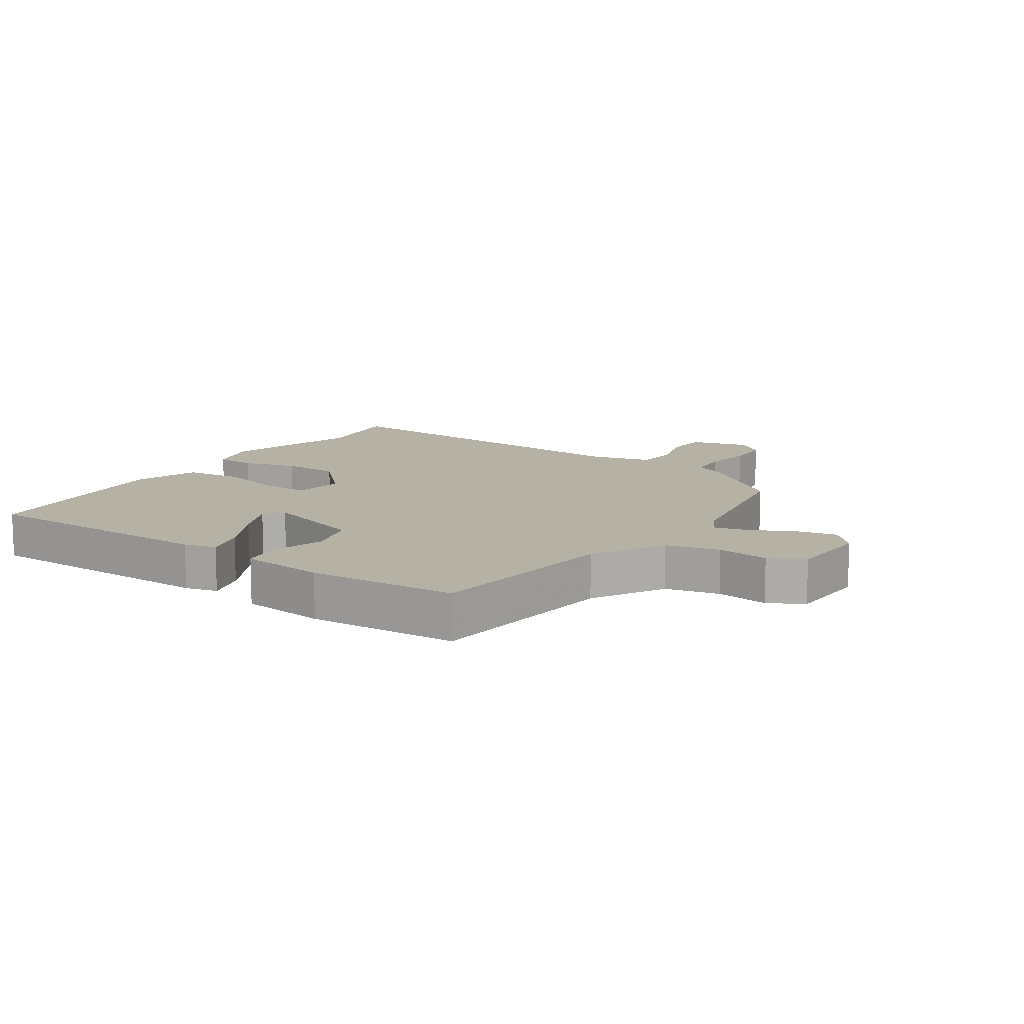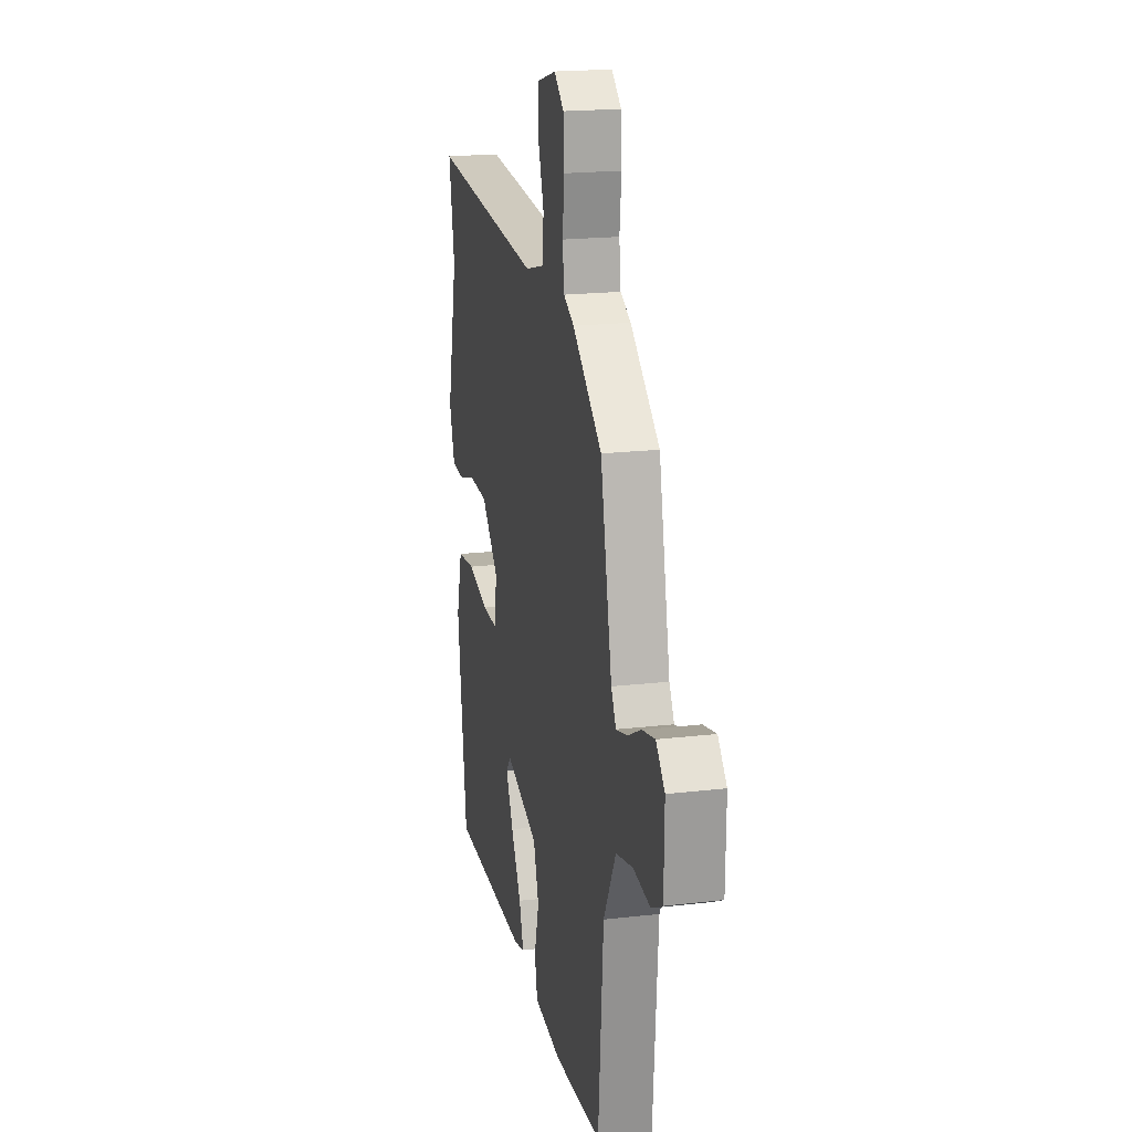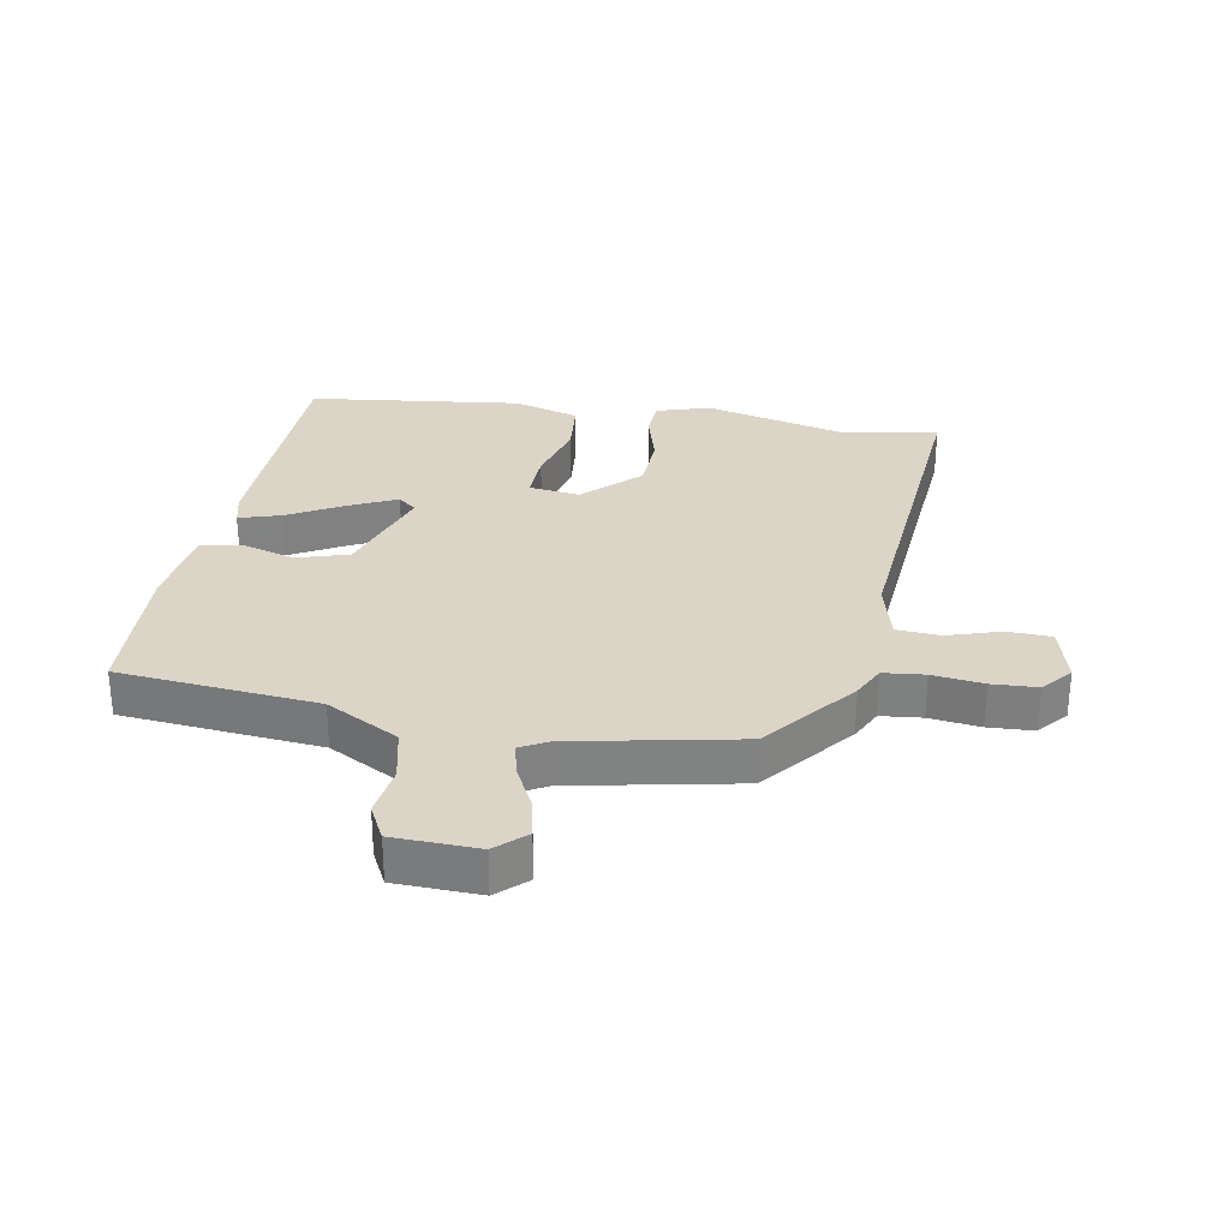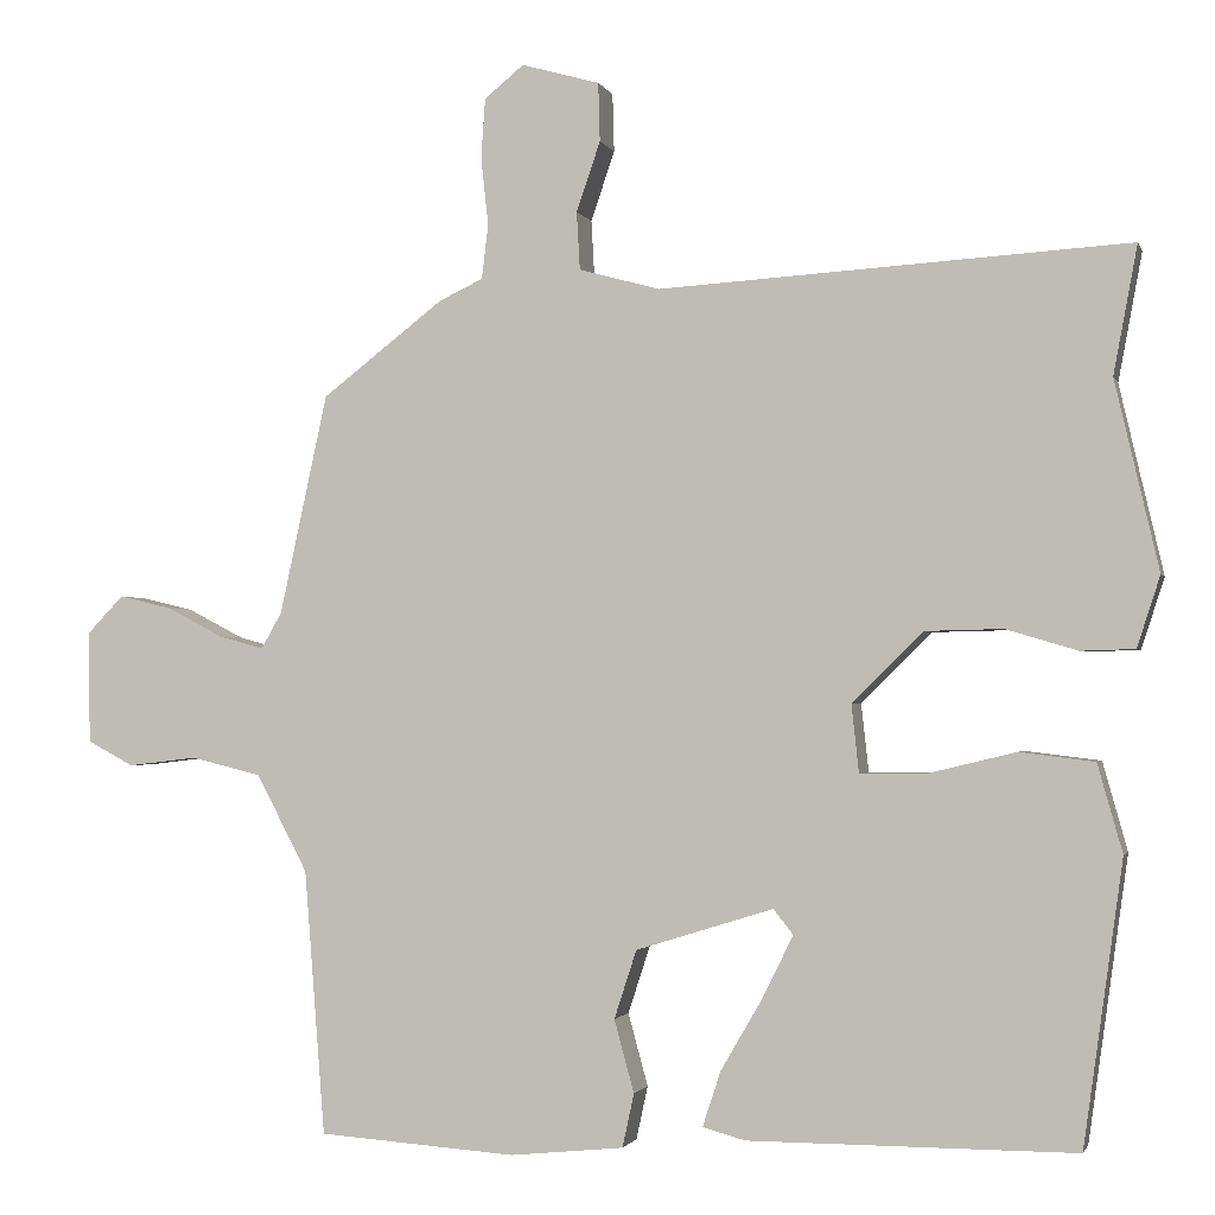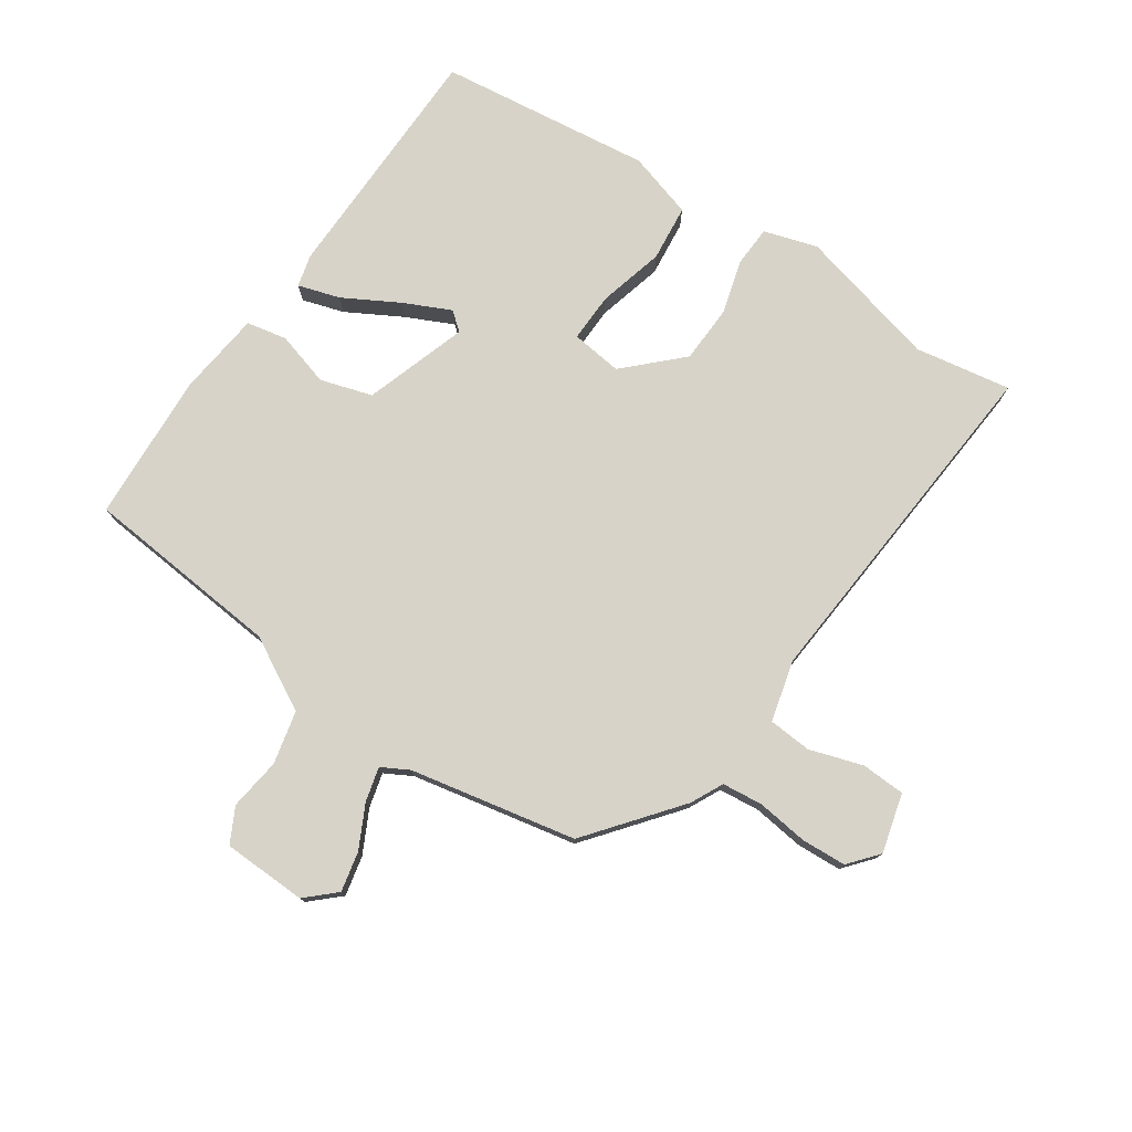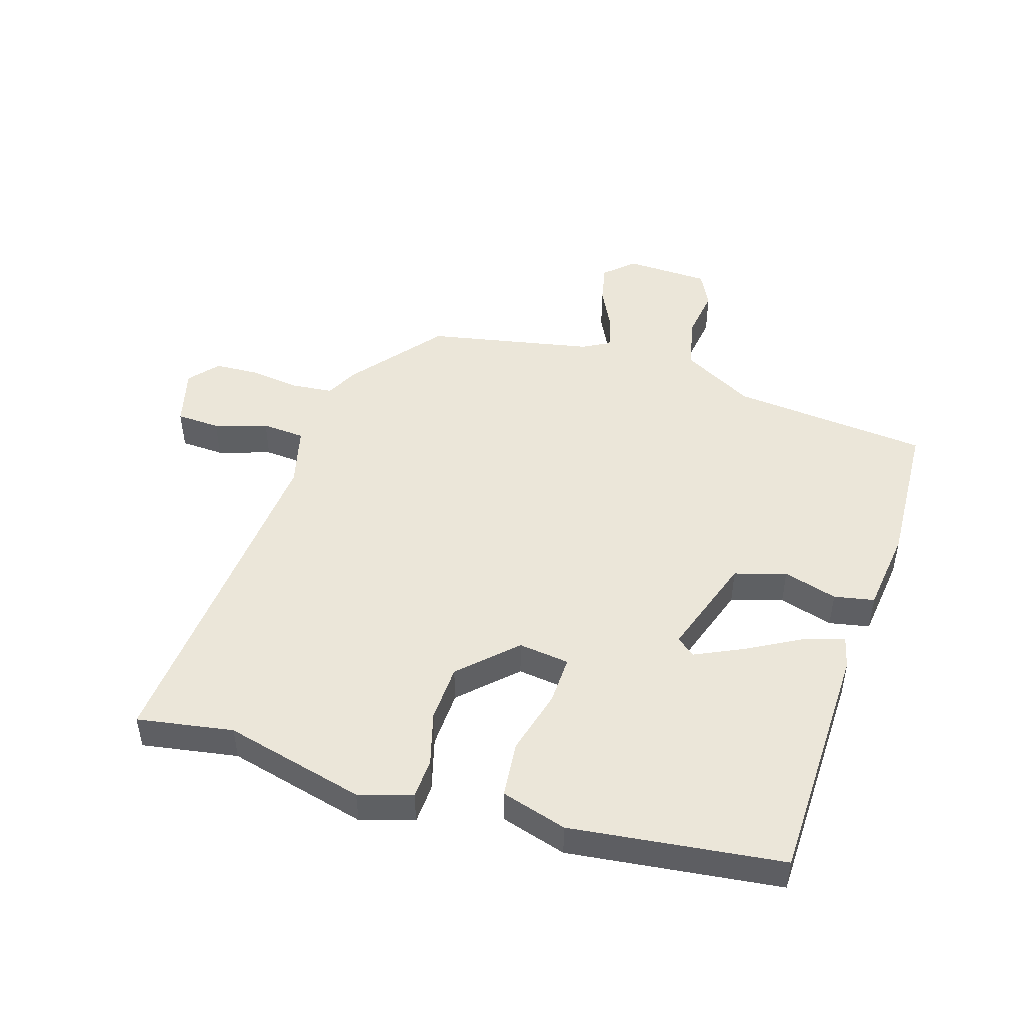
<metadata>
{"format":"obj","ext":"obj","renderer":"f3d","projection":"perspective","resolution":1024,"background":"white","views":[{"elev":11.8,"azim":-144.8,"up":"+Y"},{"elev":19.6,"azim":-102.3,"up":"+Z"},{"elev":29.5,"azim":-78.9,"up":"+Y"},{"elev":-1.7,"azim":14.4,"up":"+Z"},{"elev":77.0,"azim":-54.9,"up":"+Y"},{"elev":47.8,"azim":108.4,"up":"+Y"}]}
</metadata>
<code>
v -0.48 0.07 0.411
v -0.332 0.07 0.525
v -0.279 0.07 0.55
v -0.271 0.07 0.616
v -0.28 0.07 0.698
v -0.275 0.07 0.771
v -0.227 0.07 0.81
v -0.132 0.07 0.783
v -0.13 0.07 0.712
v -0.159 0.07 0.627
v -0.155 0.07 0.557
v -0.057 0.07 0.53
v 0.512 0.07 0.565
v 0.483 0.07 0.41
v 0.536 0.07 0.181
v 0.508 0.07 0.095
v 0.443 0.07 0.093
v 0.356 0.07 0.119
v 0.262 0.07 0.117
v 0.176 0.07 0.032
v 0.185 0.07 -0.051
v 0.264 0.07 -0.05
v 0.371 0.07 -0.024
v 0.462 0.07 -0.035
v 0.492 0.07 -0.142
v 0.444 0.07 -0.485
v 0.048 0.07 -0.485
v -0.004 0.07 -0.471
v 0.018 0.07 -0.404
v 0.069 0.07 -0.316
v 0.106 0.07 -0.241
v 0.082 0.07 -0.211
v -0.085 0.07 -0.263
v -0.112 0.07 -0.346
v -0.088 0.07 -0.434
v -0.102 0.07 -0.499
v -0.24 0.07 -0.513
v -0.48 0.07 -0.496
v -0.505 0.07 -0.175
v -0.567 0.07 -0.057
v -0.653 0.07 -0.036
v -0.737 0.07 -0.046
v -0.793 0.07 -0.016
v -0.795 0.07 0.12
v -0.751 0.07 0.166
v -0.687 0.07 0.151
v -0.618 0.07 0.115
v -0.563 0.07 0.1
v -0.538 0.07 0.144
v -0.48 0 0.411
v -0.332 0 0.525
v -0.279 0 0.55
v -0.271 0 0.616
v -0.28 0 0.698
v -0.275 0 0.771
v -0.227 0 0.81
v -0.132 0 0.783
v -0.13 0 0.712
v -0.159 0 0.627
v -0.155 0 0.557
v -0.057 0 0.53
v 0.512 0 0.565
v 0.483 0 0.41
v 0.536 0 0.181
v 0.508 0 0.095
v 0.443 0 0.093
v 0.356 0 0.119
v 0.262 0 0.117
v 0.176 0 0.032
v 0.185 0 -0.051
v 0.264 0 -0.05
v 0.371 0 -0.024
v 0.462 0 -0.035
v 0.492 0 -0.142
v 0.444 0 -0.485
v 0.048 0 -0.485
v -0.004 0 -0.471
v 0.018 0 -0.404
v 0.069 0 -0.316
v 0.106 0 -0.241
v 0.082 0 -0.211
v -0.085 0 -0.263
v -0.112 0 -0.346
v -0.088 0 -0.434
v -0.102 0 -0.499
v -0.24 0 -0.513
v -0.48 0 -0.496
v -0.505 0 -0.175
v -0.567 0 -0.057
v -0.653 0 -0.036
v -0.737 0 -0.046
v -0.793 0 -0.016
v -0.795 0 0.12
v -0.751 0 0.166
v -0.687 0 0.151
v -0.618 0 0.115
v -0.563 0 0.1
v -0.538 0 0.144
f 45 46 47
f 44 45 47
f 43 44 47
f 42 43 47
f 41 42 47
f 40 41 47 48
f 39 40 48 49
f 37 38 39
f 36 37 39
f 35 36 39
f 34 35 39
f 1 2 3
f 49 1 3
f 39 49 3
f 34 39 3
f 33 34 3
f 28 29 30
f 27 28 30
f 26 27 30
f 25 26 30
f 24 25 30
f 23 24 30
f 22 23 30
f 22 30 31
f 21 22 31 32
f 16 17 18
f 15 16 18
f 14 15 18
f 14 18 19
f 13 14 19
f 12 13 19
f 11 12 19 20
f 8 9 10
f 7 8 10
f 6 7 10
f 5 6 10
f 4 5 10
f 4 10 11
f 21 32 33
f 20 21 33
f 11 20 33
f 4 11 33
f 3 4 33
f 96 95 94
f 96 94 93
f 96 93 92
f 96 92 91
f 96 91 90
f 97 96 90 89
f 98 97 89 88
f 88 87 86
f 88 86 85
f 88 85 84
f 88 84 83
f 52 51 50
f 52 50 98
f 52 98 88
f 52 88 83
f 52 83 82
f 79 78 77
f 79 77 76
f 79 76 75
f 79 75 74
f 79 74 73
f 79 73 72
f 79 72 71
f 80 79 71
f 81 80 71 70
f 67 66 65
f 67 65 64
f 67 64 63
f 68 67 63
f 68 63 62
f 68 62 61
f 69 68 61 60
f 59 58 57
f 59 57 56
f 59 56 55
f 59 55 54
f 59 54 53
f 60 59 53
f 82 81 70
f 82 70 69
f 82 69 60
f 82 60 53
f 82 53 52
f 1 50 51 2
f 2 51 52 3
f 3 52 53 4
f 4 53 54 5
f 5 54 55 6
f 6 55 56 7
f 7 56 57 8
f 8 57 58 9
f 9 58 59 10
f 10 59 60 11
f 11 60 61 12
f 12 61 62 13
f 13 62 63 14
f 14 63 64 15
f 15 64 65 16
f 16 65 66 17
f 17 66 67 18
f 18 67 68 19
f 19 68 69 20
f 20 69 70 21
f 21 70 71 22
f 22 71 72 23
f 23 72 73 24
f 24 73 74 25
f 25 74 75 26
f 26 75 76 27
f 27 76 77 28
f 28 77 78 29
f 29 78 79 30
f 30 79 80 31
f 31 80 81 32
f 32 81 82 33
f 33 82 83 34
f 34 83 84 35
f 35 84 85 36
f 36 85 86 37
f 37 86 87 38
f 38 87 88 39
f 39 88 89 40
f 40 89 90 41
f 41 90 91 42
f 42 91 92 43
f 43 92 93 44
f 44 93 94 45
f 45 94 95 46
f 46 95 96 47
f 47 96 97 48
f 48 97 98 49
f 49 98 50 1

</code>
